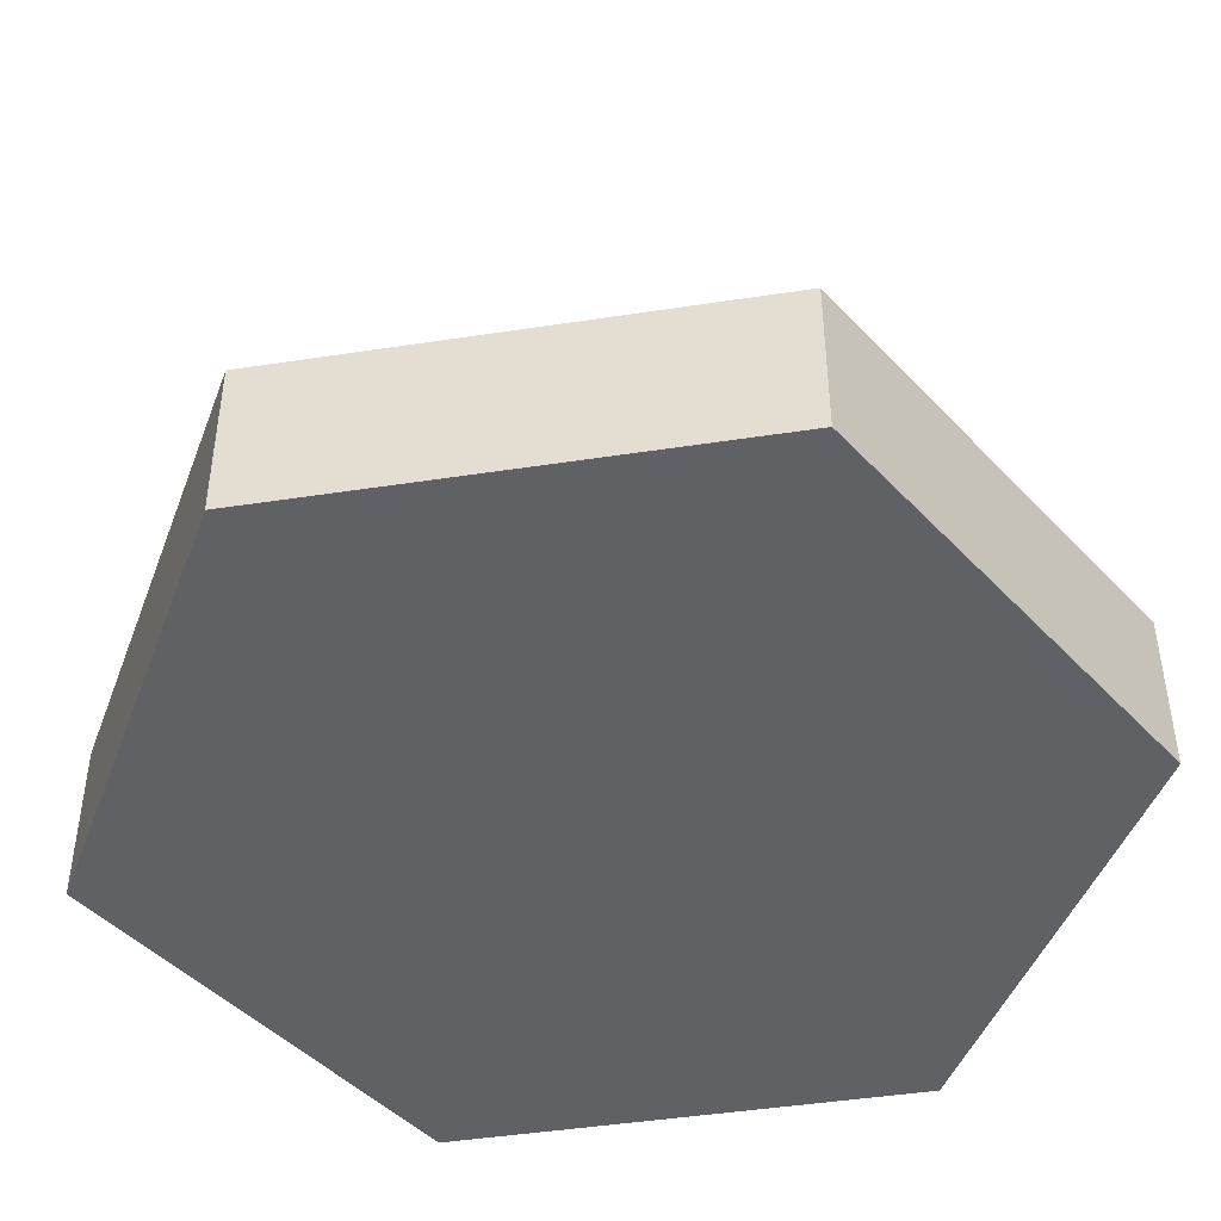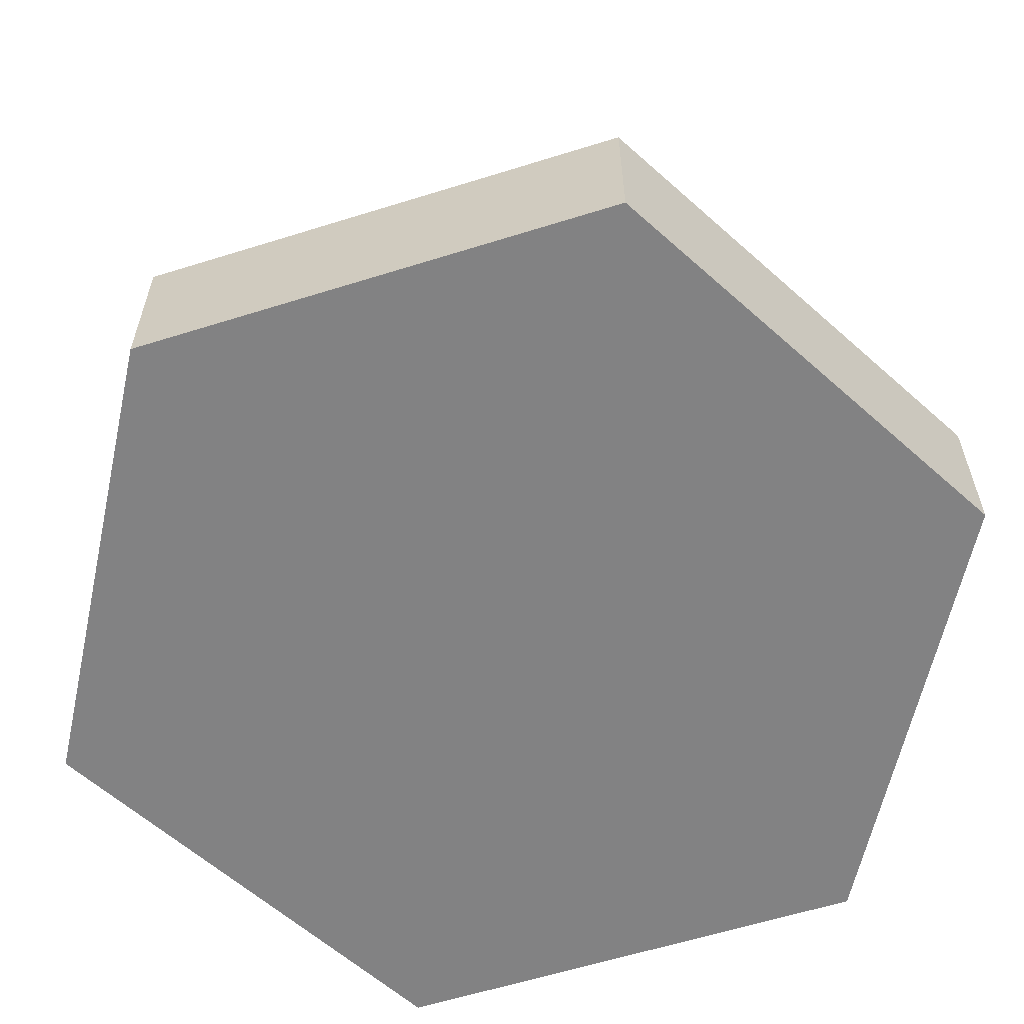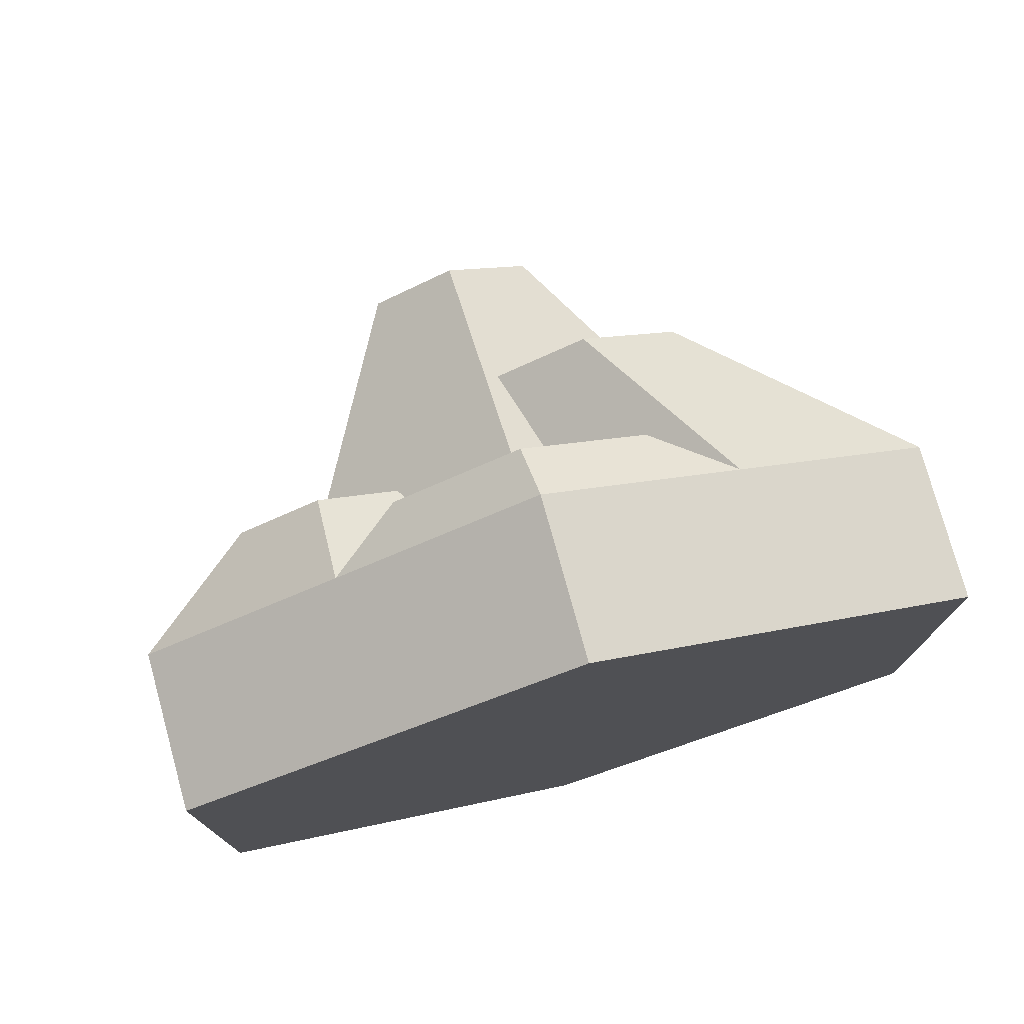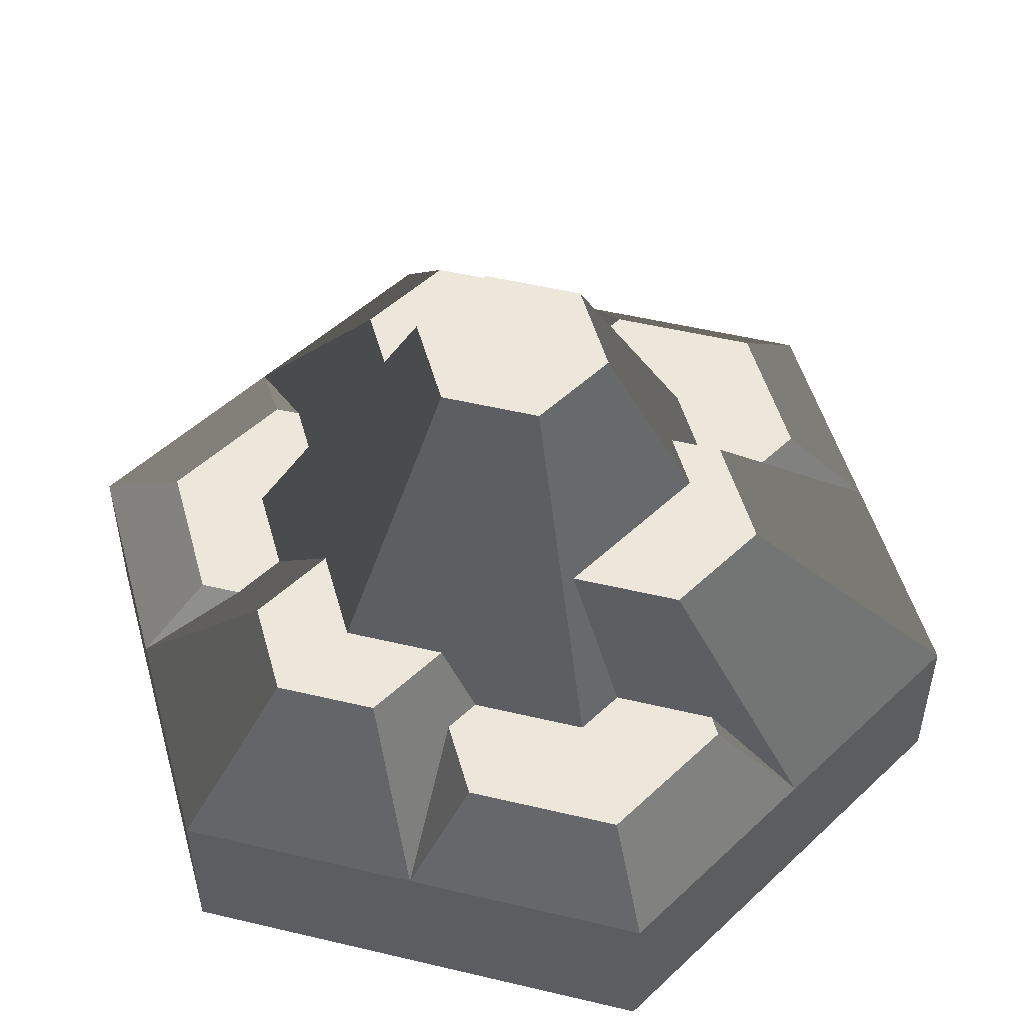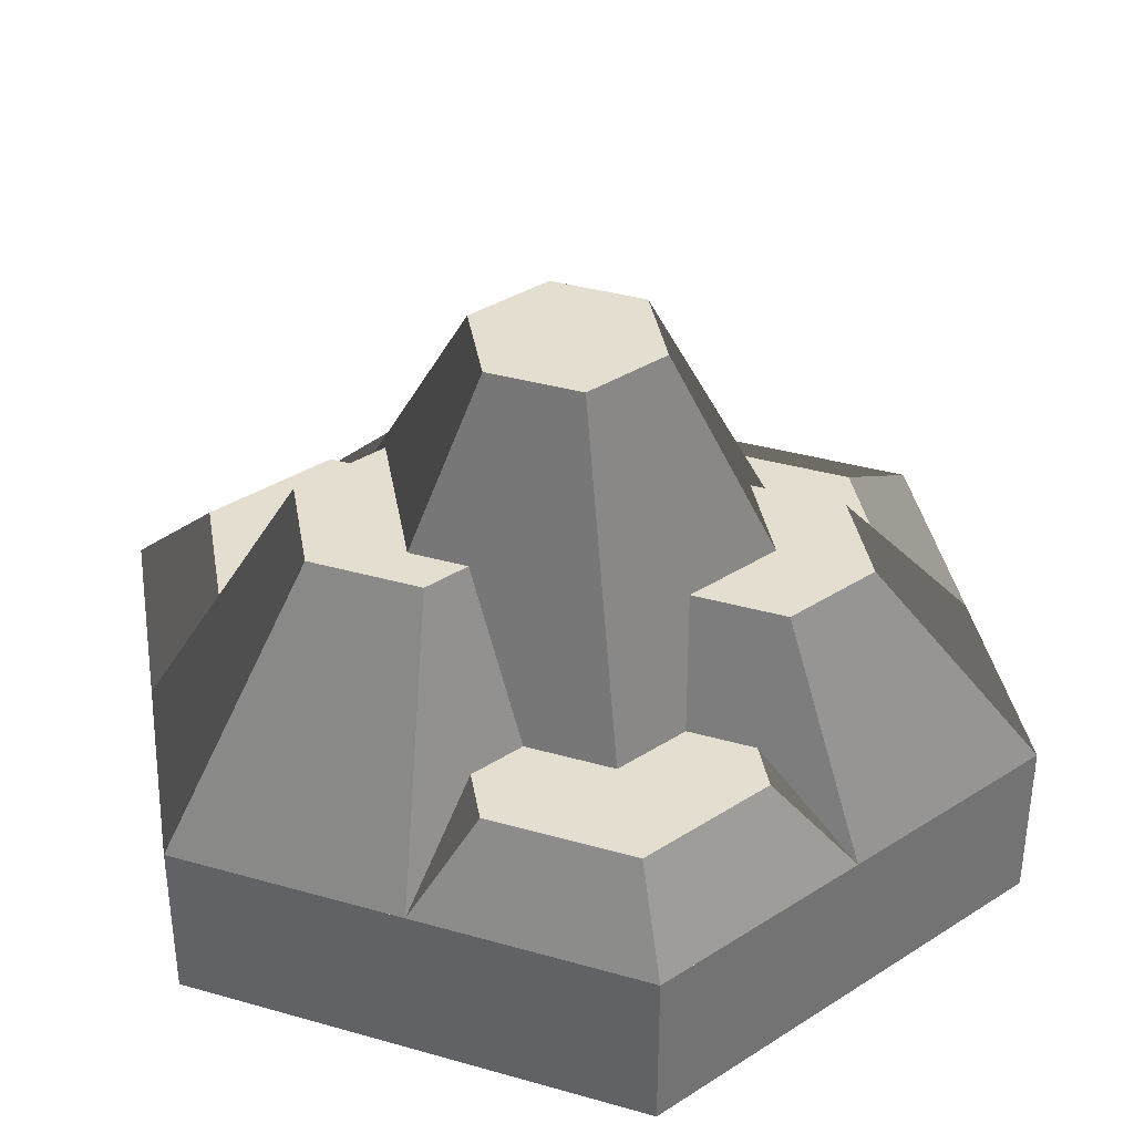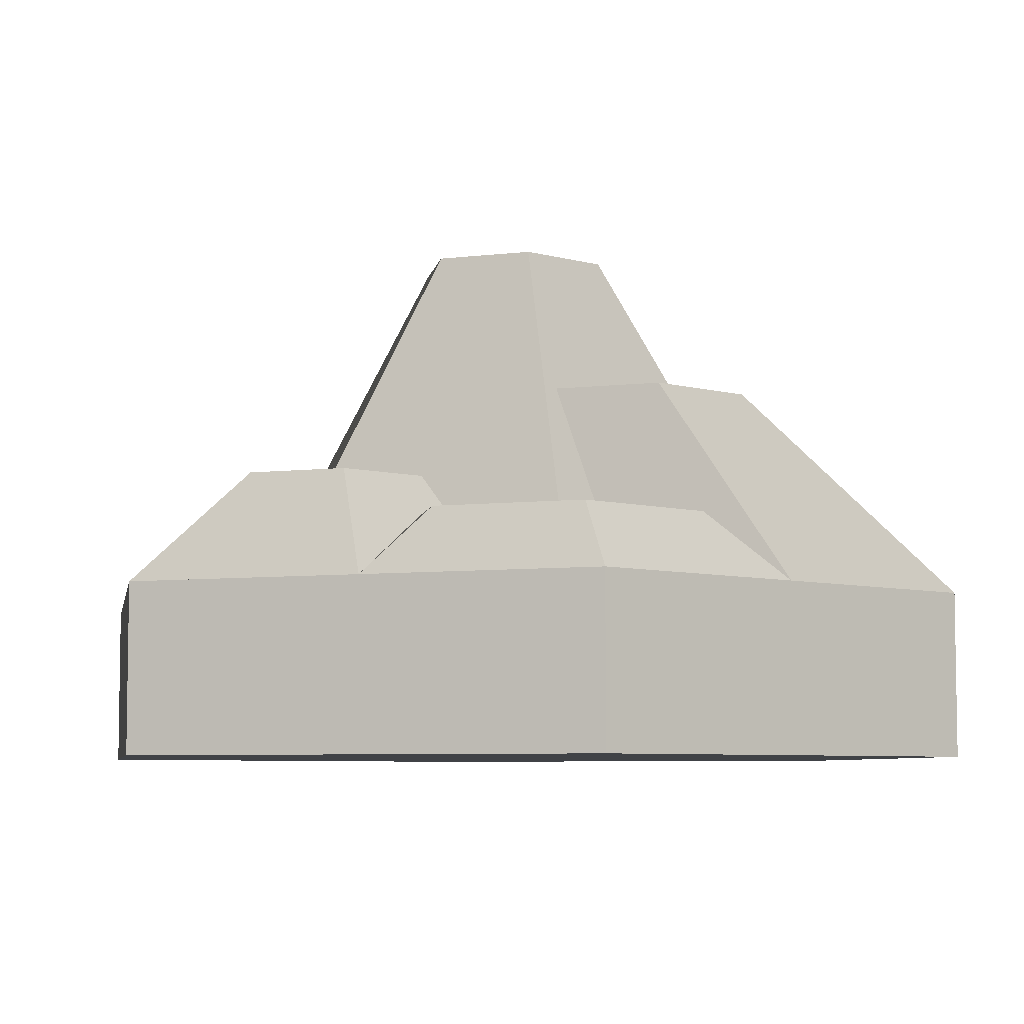
<metadata>
{"format":"obj","ext":"obj","renderer":"f3d","projection":"perspective","resolution":1024,"background":"white","views":[{"elev":-45.7,"azim":-140.0,"up":"+Y"},{"elev":-60.8,"azim":47.7,"up":"+Y"},{"elev":76.6,"azim":-15.4,"up":"+Z"},{"elev":50.9,"azim":-15.5,"up":"+Y"},{"elev":36.5,"azim":110.3,"up":"+Y"},{"elev":-6.3,"azim":-10.0,"up":"+Y"}]}
</metadata>
<code>
g stone_hill
v 0.5 0 0.2887
v 0.5 0 -0.2887
v 1.198e-13 0 0.5774
v -1.35e-13 0 -0.5774
v -0.5 0 0.2887
v -0.5 0 -0.2887
v 0.5 0.1 0.2887
v 1.198e-13 0.1 0.5774
v 0.5 0.1 -0.2887
v -1.35e-13 0.1 -0.5774
v -0.5 0.1 -0.2887
v -0.5 0.1 0.2887
v 0.5 0.2 0.2887
v 1.198e-13 0.2 0.5774
v 0.5 0.2 -0.2887
v -1.35e-13 0.2 -0.5774
v -0.5 0.2 0.2887
v -0.5 0.2 -0.2887
f 3 2 1
f 2 3 4
f 4 3 5
f 4 5 6
f 7 3 1
f 3 7 8
f 7 2 9
f 2 7 1
f 10 2 4
f 2 10 9
f 11 4 6
f 4 11 10
f 5 11 6
f 11 5 12
f 8 5 3
f 5 8 12
f 15 14 13
f 14 15 16
f 14 16 17
f 17 16 18
f 12 18 11
f 18 12 17
f 14 12 8
f 12 14 17
f 18 10 11
f 10 18 16
f 16 9 10
f 9 16 15
f 13 9 15
f 9 13 7
f 13 8 7
f 8 13 14
g rockLarge
v 0.1956 0.2842 -0.2975
v 0.25 0.2 -0.433
v 0.25 0.2842 -0.3289
v 0.4098 0.2842 -0.2366
v 0.5 0.2 -1.141e-13
v 0.4098 0.2842 -0.05208
v -0.25 0.2 -0.433
v -1.343e-13 0.2 -0.5774
v -0.1143 0.4104 -0.3046
v -1.054e-13 0.4104 -0.3706
v 0.1143 0.4104 -0.3046
v 0.1143 0.4104 -0.1881
v -2.166e-15 0.4104 -0.2541
v -0.1143 0.4104 -0.1881
v 0.1956 0.2842 -0.2138
v 0.283 0.2842 -0.1634
v 0.283 0.2842 -0.05298
v 0.1039 0.6432 -0.05997
v 0.1039 0.6432 0.05997
v 0.2 0.4506 0.04193
v 0.2 0.4506 0.1154
v 8.085e-14 0.6432 0.1199
v 2.454e-14 0.6432 -0.1199
v -0.1039 0.6432 0.05997
v -0.1039 0.6432 -0.05997
v 1.285e-13 0.2842 0.3267
v -0.1192 0.2842 0.2579
v -0.1487 0.3404 0.2085
v -0.255 0.3404 0.1472
v 0.3472 0.2842 -0.01592
v 0.25 0.2 0.433
v 0.2537 0.4506 0.2157
v 0.13 0.4506 0.2871
v 0.2537 0.4506 0.07294
v 0.1598 0.2842 0.3552
v 0.01629 0.4506 0.2215
v 0.05527 0.2842 0.2948
v -0.2228 0.2421 -0.3132
v -0.2228 0.2421 -0.2224
v -0.304 0.2421 -0.1755
v -0.25 0.2421 -0.3289
v -0.4098 0.2421 -0.2366
v -0.4098 0.2421 -0.05208
v -0.5 0.2 1.068e-13
v 1.206e-13 0.2 0.5774
v -0.25 0.2 0.433
v 0.1598 0.2842 0.3809
v 9.746e-14 0.2842 0.4732
v -0.1598 0.2842 0.3809
v -0.1598 0.2842 0.2814
v -0.304 0.2421 -0.06338
v -0.255 0.3404 0.02449
v -0.3667 0.2421 -0.02718
v -0.3563 0.3404 0.08298
v -0.3563 0.3404 0.2057
v -0.25 0.3404 0.267
f 21 20 19
f 21 15 20
f 15 21 22
f 22 23 15
f 23 22 24
f 27 26 25
f 26 27 28
f 26 29 20
f 29 26 28
f 29 31 30
f 31 29 28
f 31 28 32
f 32 28 27
f 29 19 20
f 19 29 30
f 19 30 33
f 36 35 34
f 35 36 37
f 35 37 38
f 38 37 39
f 36 40 37
f 40 36 41
f 40 41 42
f 42 41 43
f 40 45 44
f 45 40 46
f 46 40 47
f 47 40 42
f 41 30 31
f 36 30 41
f 34 30 36
f 30 34 33
f 22 48 24
f 48 22 21
f 48 21 34
f 48 34 35
f 34 21 33
f 33 21 19
f 48 23 24
f 50 49 13
f 49 50 51
f 52 13 23
f 13 52 50
f 51 53 49
f 54 53 51
f 53 54 55
f 38 48 35
f 52 48 38
f 48 52 23
f 38 39 52
f 51 52 39
f 52 51 50
f 51 39 54
f 56 27 25
f 27 56 57
f 27 57 32
f 43 57 58
f 57 43 32
f 41 32 43
f 32 41 31
f 25 60 59
f 60 25 18
f 60 62 61
f 62 60 18
f 25 59 56
f 49 23 13
f 23 49 15
f 15 49 20
f 20 49 63
f 20 63 26
f 26 63 64
f 26 64 25
f 25 64 17
f 25 17 18
f 18 17 62
f 37 54 39
f 40 54 37
f 44 54 40
f 54 44 55
f 49 53 65
f 66 64 63
f 64 66 67
f 65 63 49
f 63 65 66
f 64 67 68
f 69 43 58
f 43 69 70
f 43 70 42
f 42 70 47
f 53 66 65
f 66 53 55
f 66 55 44
f 66 44 45
f 66 45 67
f 67 45 68
f 56 58 57
f 58 56 59
f 58 59 60
f 58 60 71
f 71 60 61
f 71 69 58
f 62 71 61
f 17 72 62
f 72 17 73
f 74 17 64
f 17 74 73
f 72 71 62
f 71 72 69
f 69 72 70
f 47 74 46
f 74 47 73
f 73 47 70
f 73 70 72
f 46 68 45
f 74 68 46
f 68 74 64

</code>
